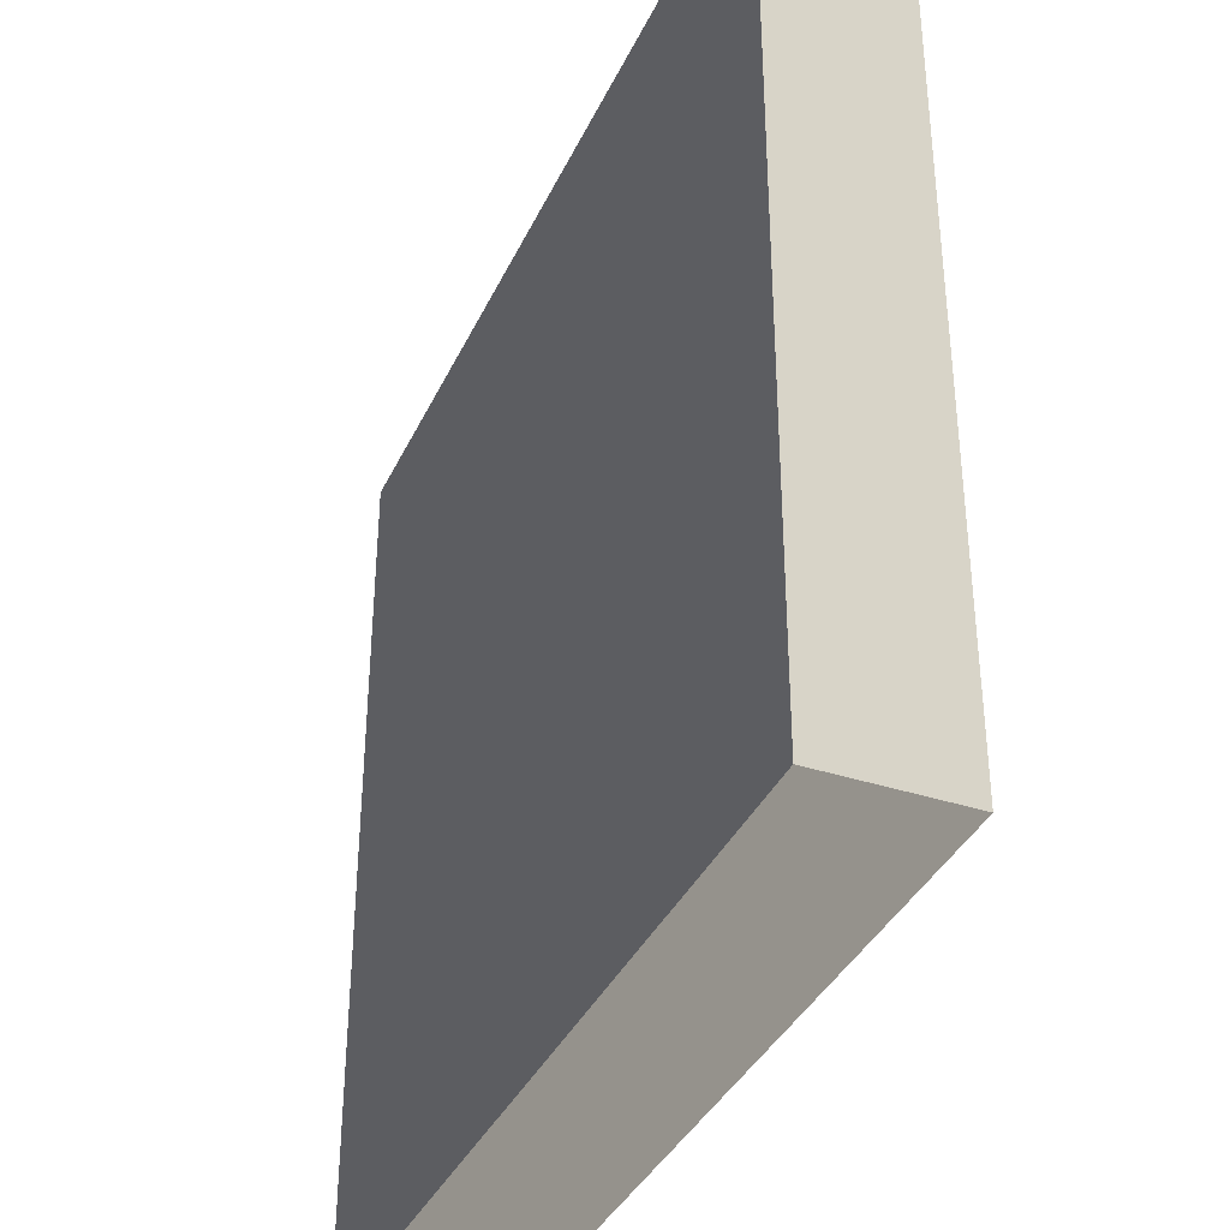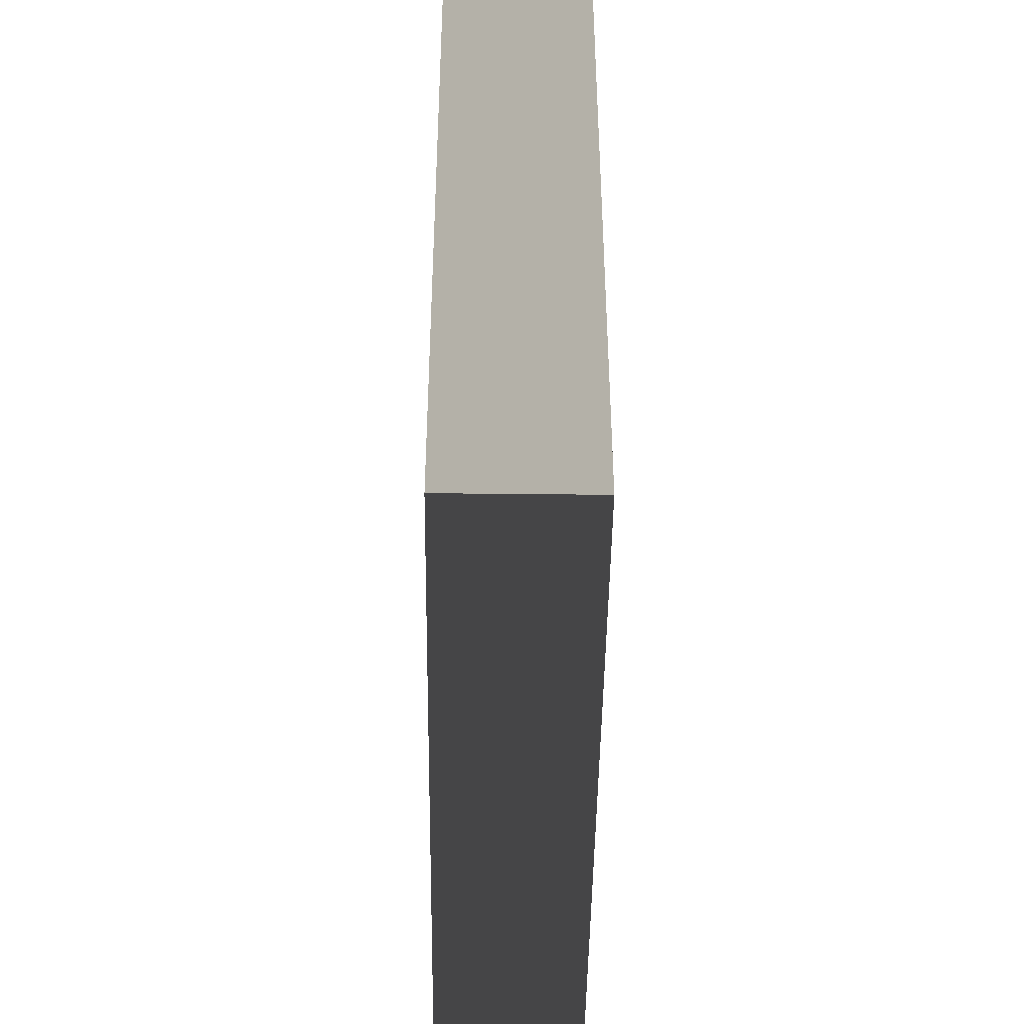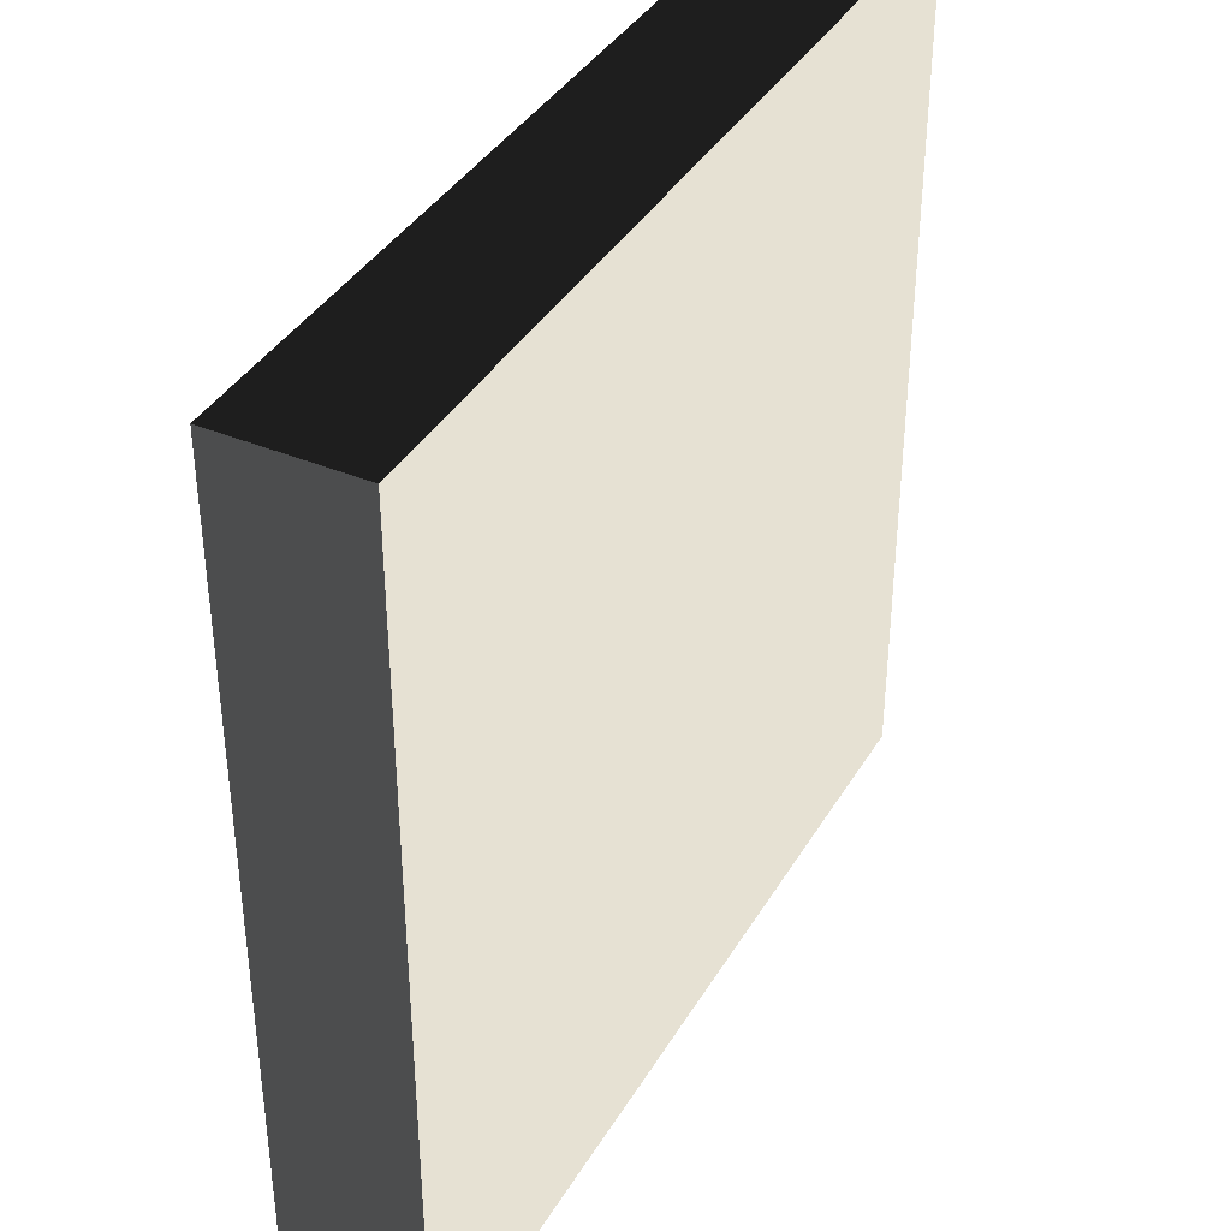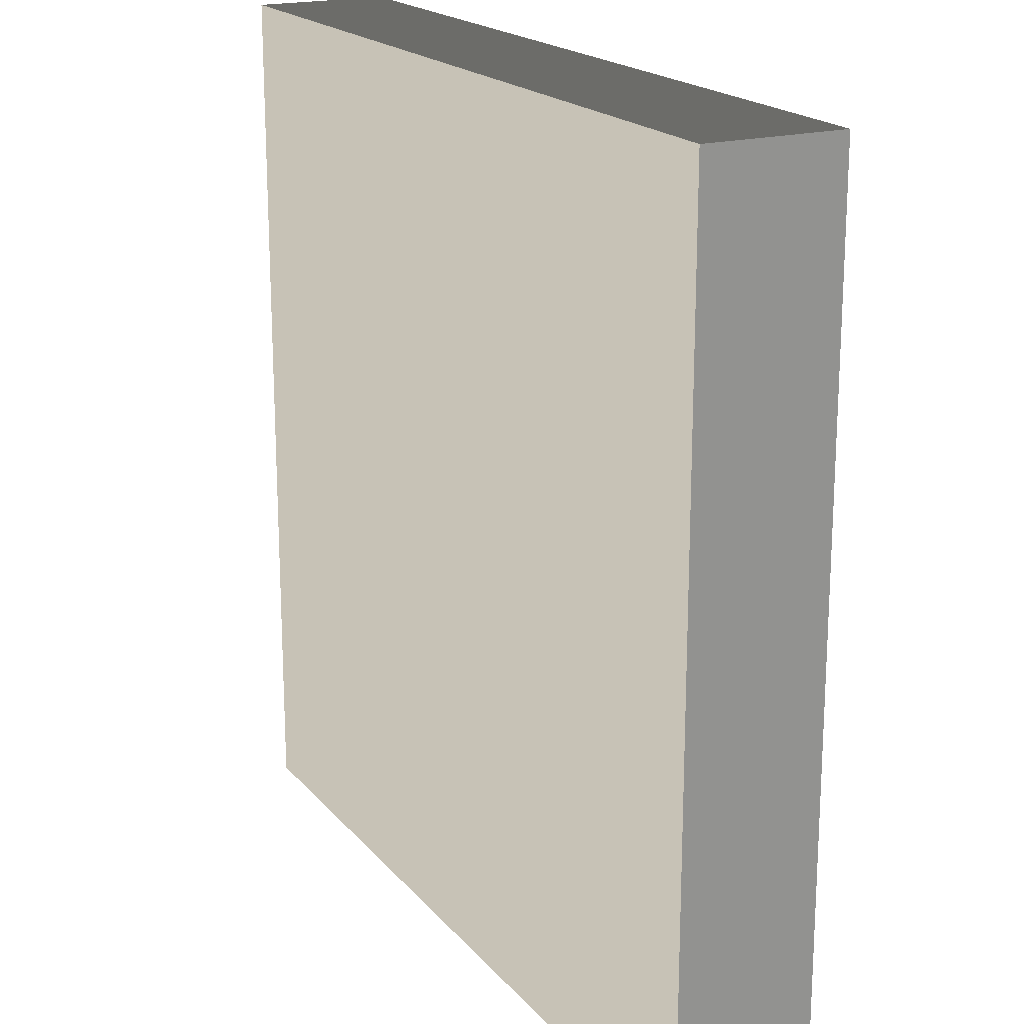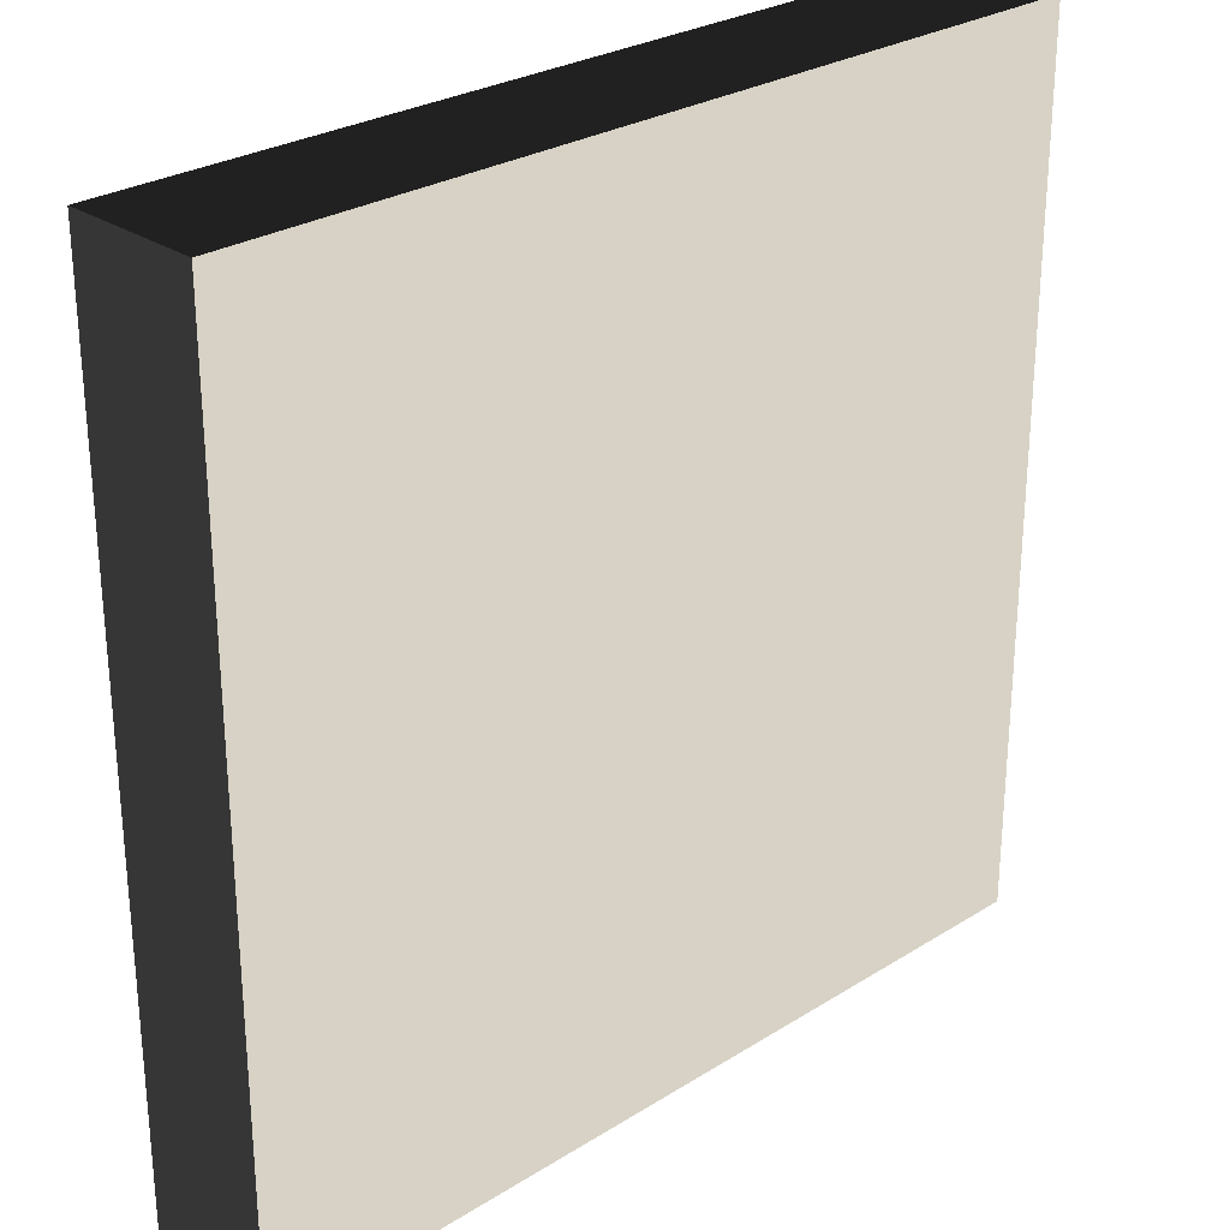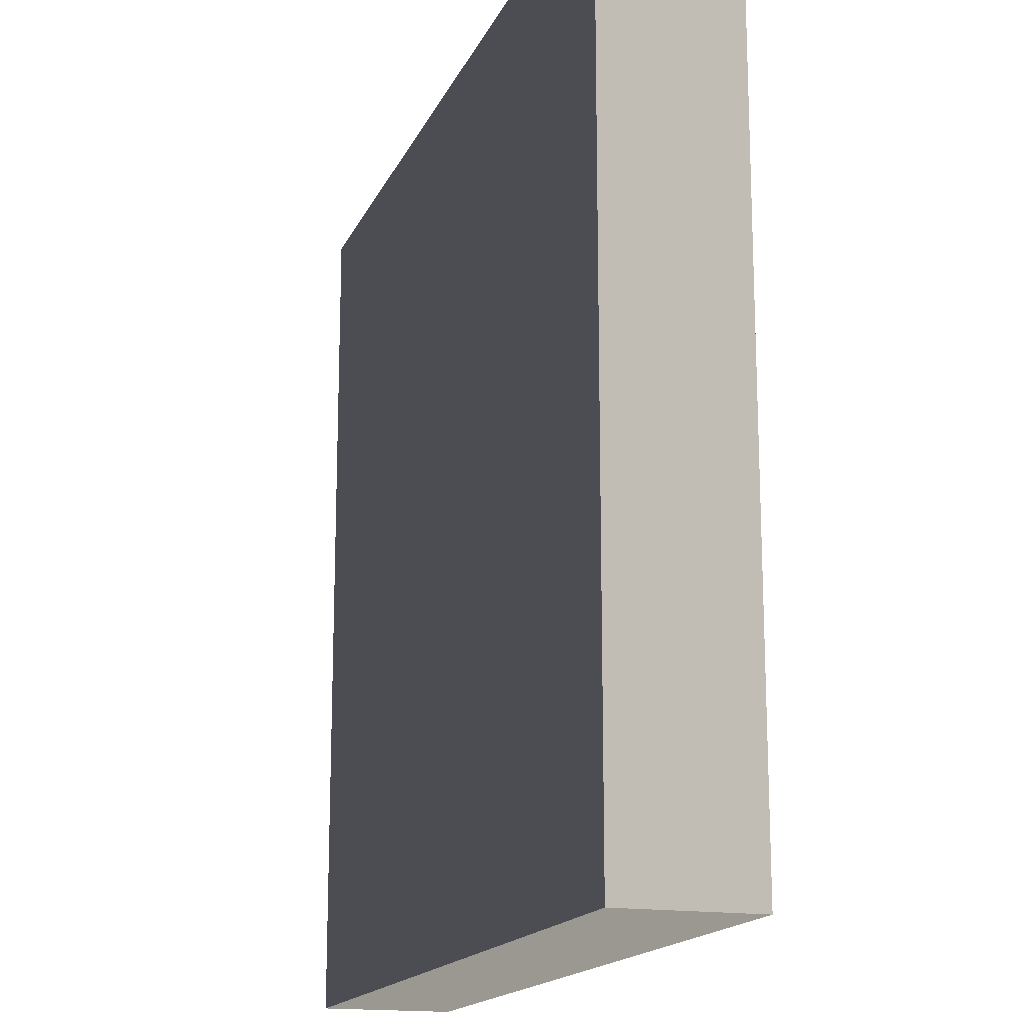
<metadata>
{"format":"obj","ext":"obj","renderer":"f3d","projection":"perspective","resolution":1024,"background":"white","views":[{"elev":-37.1,"azim":-112.9,"up":"+Y"},{"elev":-46.2,"azim":89.3,"up":"+Y"},{"elev":38.7,"azim":-62.3,"up":"+Y"},{"elev":19.1,"azim":62.6,"up":"+Y"},{"elev":27.4,"azim":-43.9,"up":"+Y"},{"elev":-16.4,"azim":-107.9,"up":"+Y"}]}
</metadata>
<code>
v -1.352 -1.352 -0.2108
v -1.352 1.352 -0.2108
v -1.352 1.352 0.2108
v -1.352 -1.352 0.2108
v -1.352 1.352 -0.2108
v 1.352 1.352 -0.2108
v 1.352 1.352 0.2108
v -1.352 1.352 0.2108
v 1.352 1.352 -0.2108
v 1.352 -1.352 -0.2108
v 1.352 -1.352 0.2108
v 1.352 1.352 0.2108
v 1.352 -1.352 -0.2108
v -1.352 -1.352 -0.2108
v -1.352 -1.352 0.2108
v 1.352 -1.352 0.2108
v -1.352 1.352 -0.2108
v -1.352 -1.352 -0.2108
v 1.352 -1.352 -0.2108
v 1.352 1.352 -0.2108
v 1.352 1.352 0.2108
v 1.352 -1.352 0.2108
v -1.352 -1.352 0.2108
v -1.352 1.352 0.2108
g Green_top_(19)_741_190
f 1 3 2
f 1 4 3
f 5 7 6
f 5 8 7
f 9 11 10
f 9 12 11
f 13 15 14
f 13 16 15
f 17 19 18
f 17 20 19
f 21 23 22
f 21 24 23

</code>
